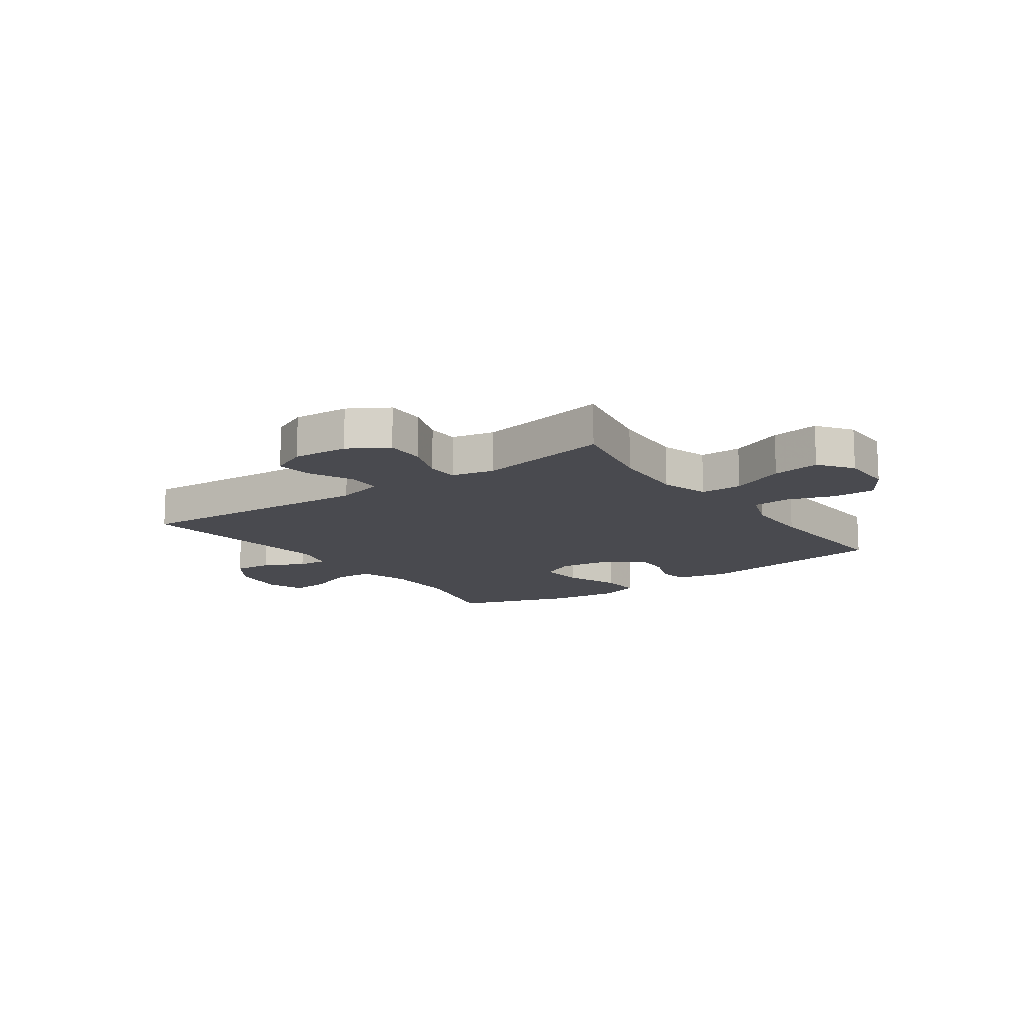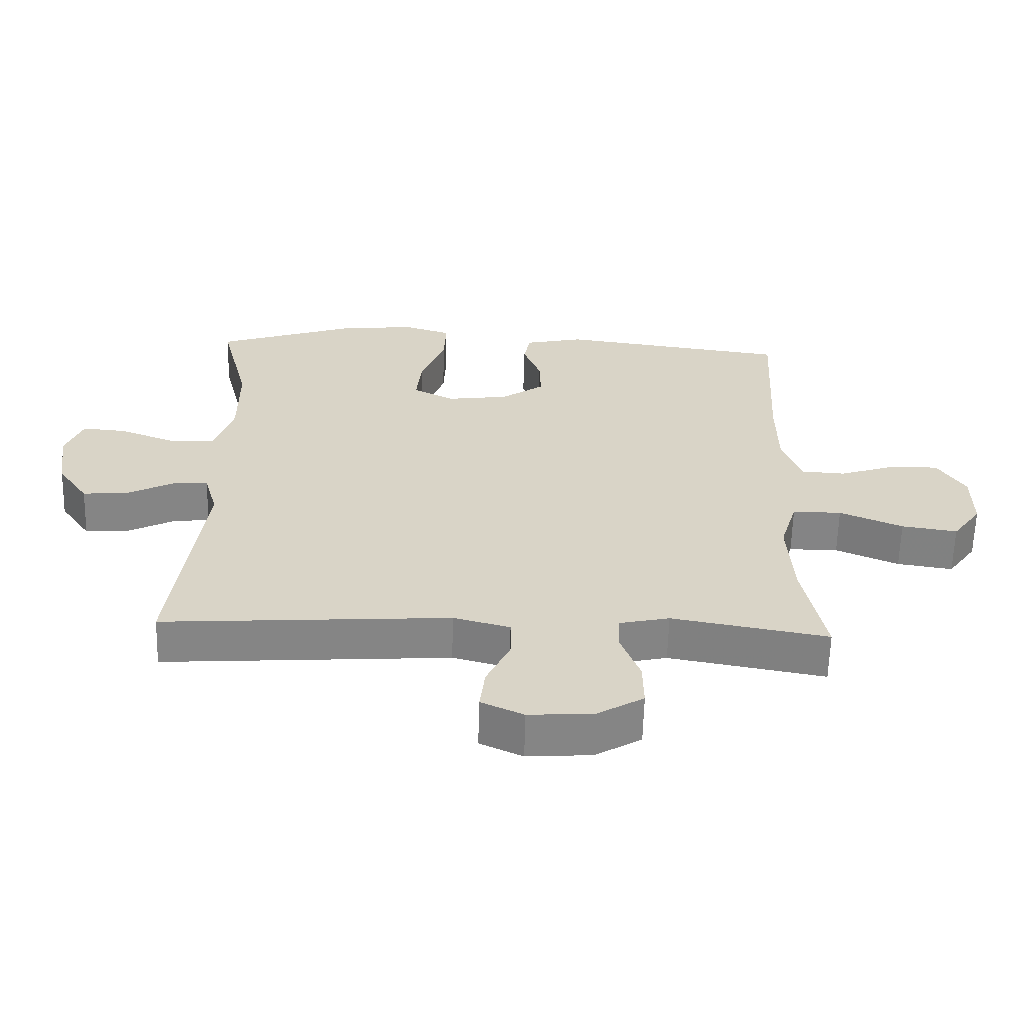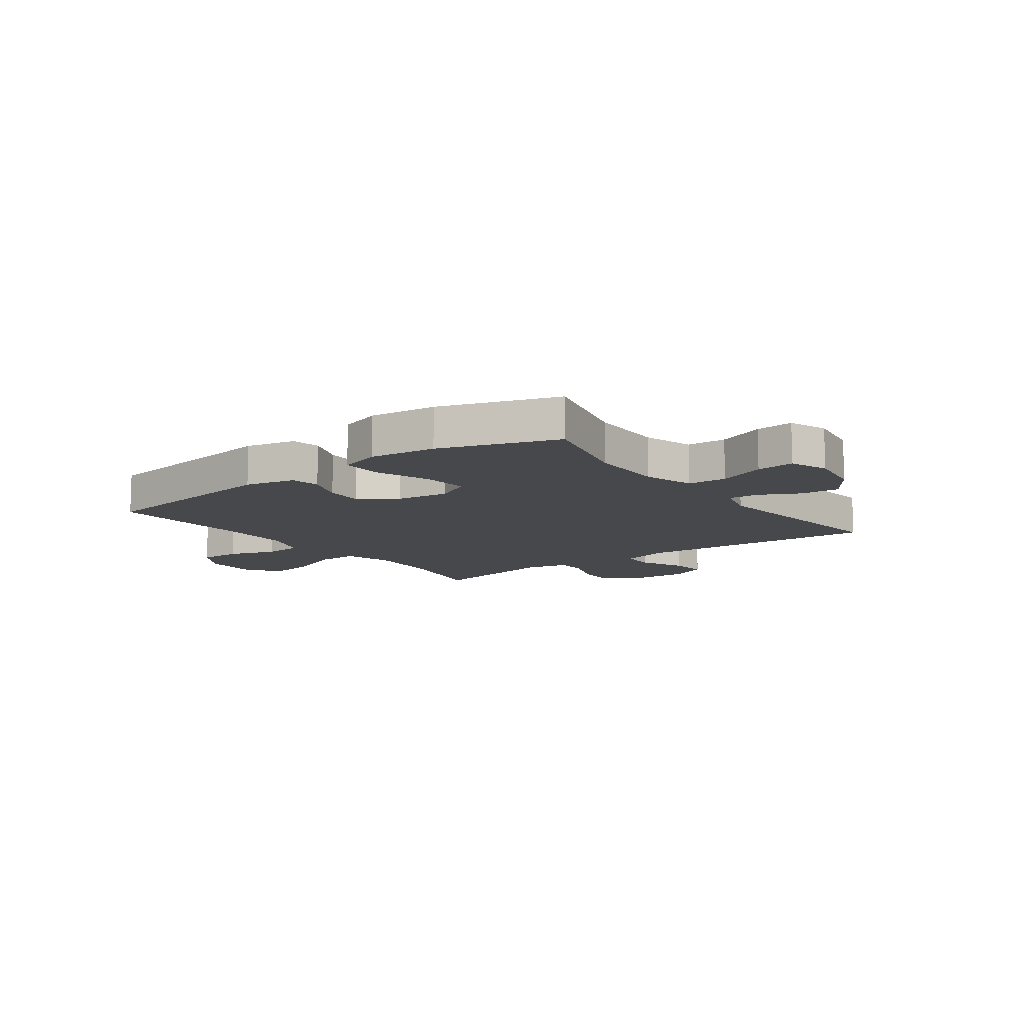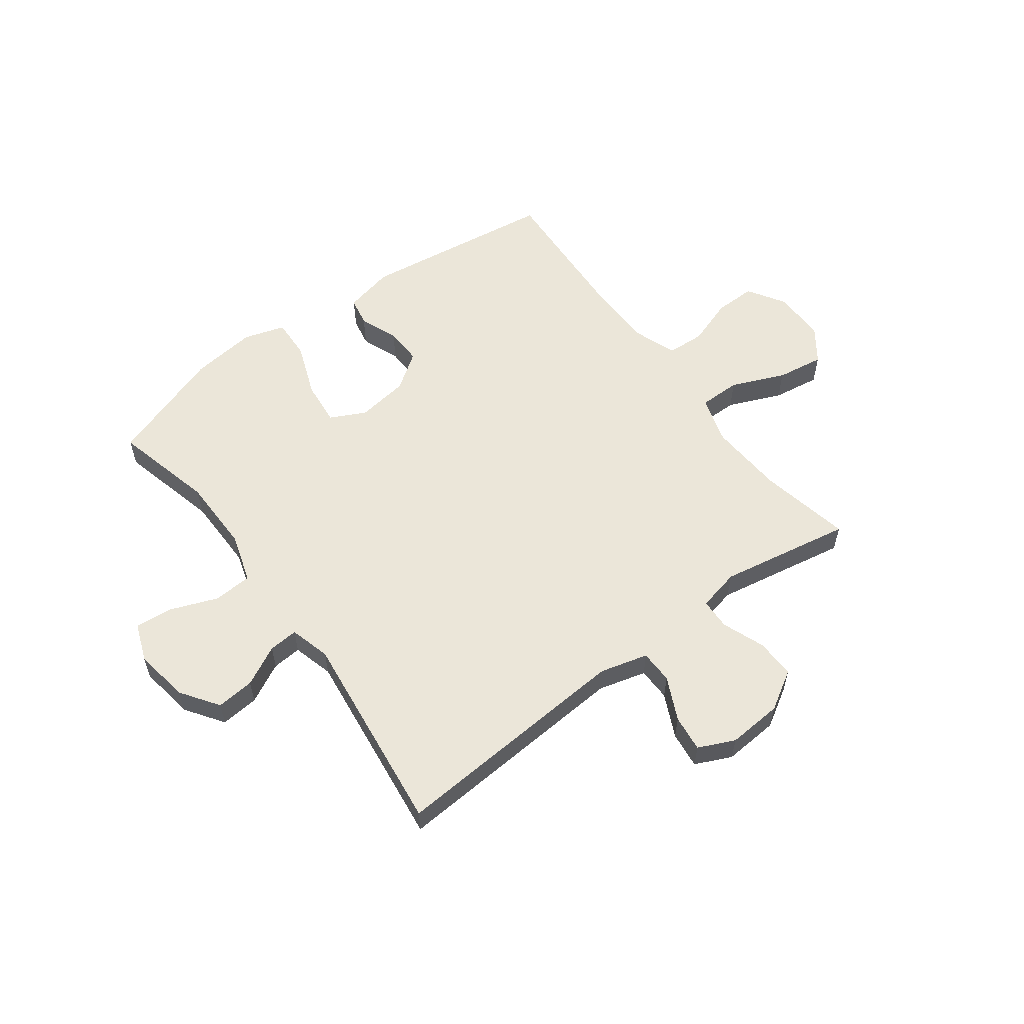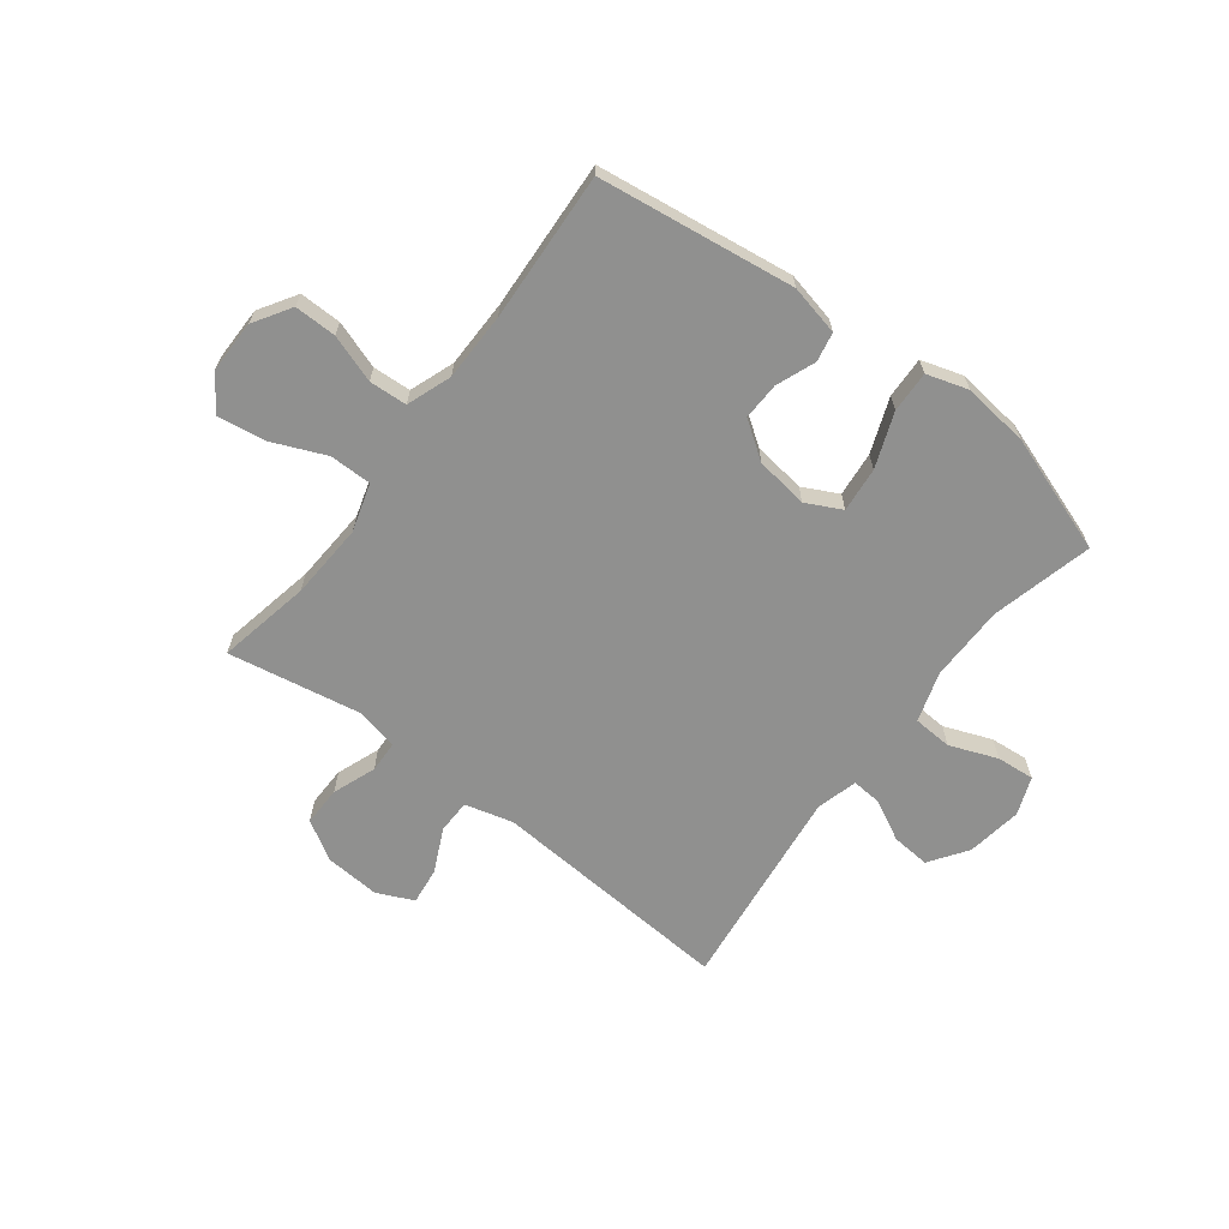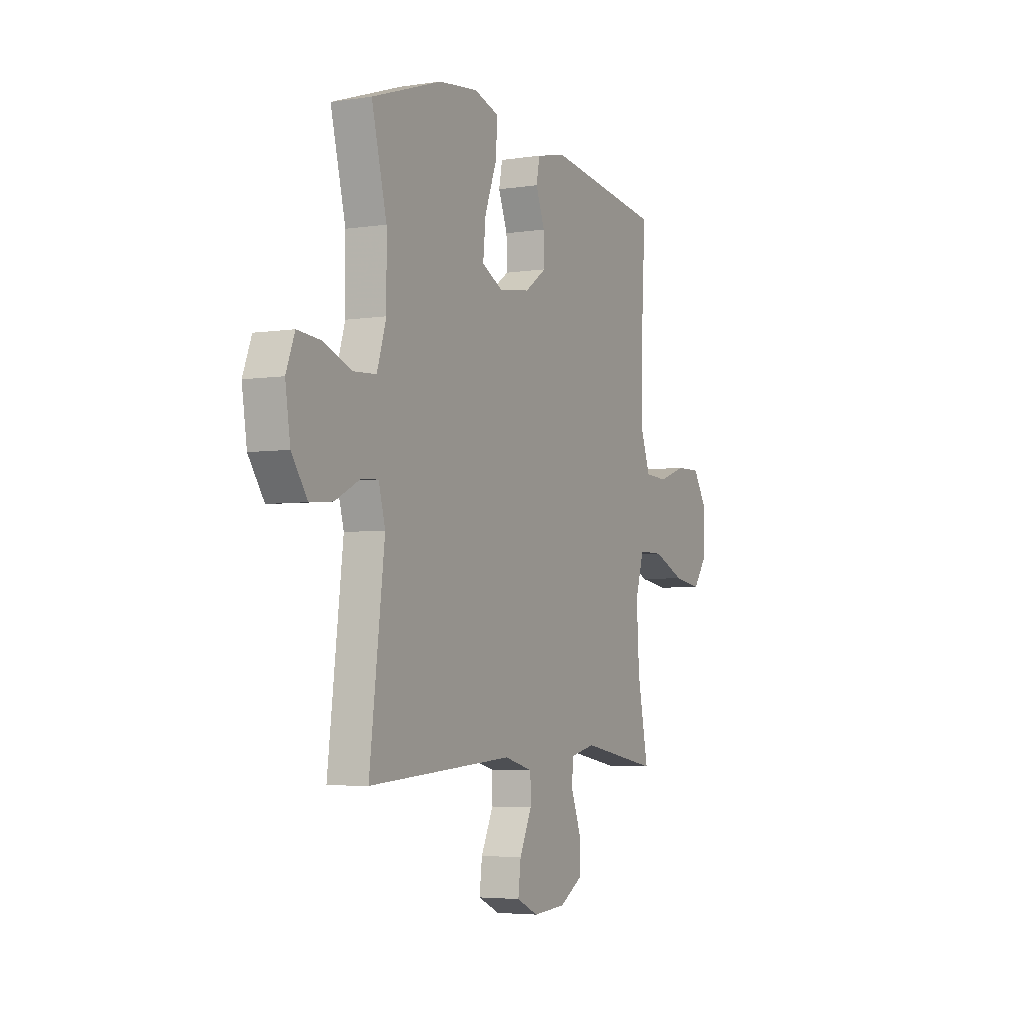
<metadata>
{"format":"obj","ext":"obj","renderer":"f3d","projection":"perspective","resolution":1024,"background":"white","views":[{"elev":-13.6,"azim":-144.5,"up":"+Y"},{"elev":-61.5,"azim":178.5,"up":"+Z"},{"elev":-11.2,"azim":36.5,"up":"+Y"},{"elev":57.4,"azim":143.3,"up":"+Y"},{"elev":-65.6,"azim":-37.4,"up":"+Y"},{"elev":-4.4,"azim":116.6,"up":"+Z"}]}
</metadata>
<code>
v -0.5 0.07 0.5
v -0.149 0.07 0.548
v -0.059 0.07 0.528
v -0.049 0.07 0.476
v -0.076 0.07 0.406
v -0.078 0.07 0.339
v -0.012 0.07 0.293
v 0.082 0.07 0.28
v 0.145 0.07 0.312
v 0.137 0.07 0.392
v 0.1 0.07 0.489
v 0.097 0.07 0.563
v 0.171 0.07 0.586
v 0.29 0.07 0.572
v 0.5 0.07 0.5
v 0.455 0.07 0.319
v 0.454 0.07 0.183
v 0.482 0.07 0.094
v 0.552 0.07 0.09
v 0.637 0.07 0.123
v 0.705 0.07 0.129
v 0.731 0.07 0.061
v 0.716 0.07 -0.038
v 0.669 0.07 -0.106
v 0.6 0.07 -0.1
v 0.528 0.07 -0.063
v 0.475 0.07 -0.059
v 0.455 0.07 -0.132
v 0.5 0.07 -0.5
v 0.062 0.07 -0.47
v -0.024 0.07 -0.493
v -0.025 0.07 -0.553
v 0.012 0.07 -0.631
v 0.02 0.07 -0.697
v -0.045 0.07 -0.727
v -0.144 0.07 -0.72
v -0.214 0.07 -0.678
v -0.213 0.07 -0.607
v -0.184 0.07 -0.53
v -0.186 0.07 -0.474
v -0.262 0.07 -0.457
v -0.5 0.07 -0.5
v -0.467 0.07 -0.334
v -0.459 0.07 -0.198
v -0.485 0.07 -0.112
v -0.56 0.07 -0.112
v -0.656 0.07 -0.153
v -0.741 0.07 -0.166
v -0.785 0.07 -0.105
v -0.785 0.07 -0.01
v -0.743 0.07 0.057
v -0.668 0.07 0.056
v -0.583 0.07 0.027
v -0.515 0.07 0.031
v -0.486 0.07 0.111
v -0.485 0.07 0.233
v -0.5 0 0.5
v -0.149 0 0.548
v -0.059 0 0.528
v -0.049 0 0.476
v -0.076 0 0.406
v -0.078 0 0.339
v -0.012 0 0.293
v 0.082 0 0.28
v 0.145 0 0.312
v 0.137 0 0.392
v 0.1 0 0.489
v 0.097 0 0.563
v 0.171 0 0.586
v 0.29 0 0.572
v 0.5 0 0.5
v 0.455 0 0.319
v 0.454 0 0.183
v 0.482 0 0.094
v 0.552 0 0.09
v 0.637 0 0.123
v 0.705 0 0.129
v 0.731 0 0.061
v 0.716 0 -0.038
v 0.669 0 -0.106
v 0.6 0 -0.1
v 0.528 0 -0.063
v 0.475 0 -0.059
v 0.455 0 -0.132
v 0.5 0 -0.5
v 0.062 0 -0.47
v -0.024 0 -0.493
v -0.025 0 -0.553
v 0.012 0 -0.631
v 0.02 0 -0.697
v -0.045 0 -0.727
v -0.144 0 -0.72
v -0.214 0 -0.678
v -0.213 0 -0.607
v -0.184 0 -0.53
v -0.186 0 -0.474
v -0.262 0 -0.457
v -0.5 0 -0.5
v -0.467 0 -0.334
v -0.459 0 -0.198
v -0.485 0 -0.112
v -0.56 0 -0.112
v -0.656 0 -0.153
v -0.741 0 -0.166
v -0.785 0 -0.105
v -0.785 0 -0.01
v -0.743 0 0.057
v -0.668 0 0.056
v -0.583 0 0.027
v -0.515 0 0.031
v -0.486 0 0.111
v -0.485 0 0.233
f 50 51 52 53
f 50 53 54
f 49 50 54
f 46 47 48 49
f 45 46 49 54
f 44 45 54 55
f 41 42 43
f 40 41 43 44
f 36 37 38 39
f 36 39 40
f 35 36 40
f 32 33 34 35
f 31 32 35 40
f 30 31 40 44
f 28 29 30 44
f 23 24 25 26
f 23 26 27
f 22 23 27
f 19 20 21 22
f 18 19 22 27
f 17 18 27 28
f 13 14 15 16
f 13 16 17
f 10 11 12 13
f 9 10 13 17
f 8 9 17 28
f 2 3 4 5
f 56 1 2 5
f 56 5 6
f 55 56 6 7
f 28 44 55
f 7 8 28 55
f 109 108 107 106
f 110 109 106
f 110 106 105
f 105 104 103 102
f 110 105 102 101
f 111 110 101 100
f 99 98 97
f 100 99 97 96
f 95 94 93 92
f 96 95 92
f 96 92 91
f 91 90 89 88
f 96 91 88 87
f 100 96 87 86
f 100 86 85 84
f 82 81 80 79
f 83 82 79
f 83 79 78
f 78 77 76 75
f 83 78 75 74
f 84 83 74 73
f 72 71 70 69
f 73 72 69
f 69 68 67 66
f 73 69 66 65
f 84 73 65 64
f 61 60 59 58
f 61 58 57 112
f 62 61 112
f 63 62 112 111
f 111 100 84
f 111 84 64 63
f 1 57 58 2
f 2 58 59 3
f 3 59 60 4
f 4 60 61 5
f 5 61 62 6
f 6 62 63 7
f 7 63 64 8
f 8 64 65 9
f 9 65 66 10
f 10 66 67 11
f 11 67 68 12
f 12 68 69 13
f 13 69 70 14
f 14 70 71 15
f 15 71 72 16
f 16 72 73 17
f 17 73 74 18
f 18 74 75 19
f 19 75 76 20
f 20 76 77 21
f 21 77 78 22
f 22 78 79 23
f 23 79 80 24
f 24 80 81 25
f 25 81 82 26
f 26 82 83 27
f 27 83 84 28
f 28 84 85 29
f 29 85 86 30
f 30 86 87 31
f 31 87 88 32
f 32 88 89 33
f 33 89 90 34
f 34 90 91 35
f 35 91 92 36
f 36 92 93 37
f 37 93 94 38
f 38 94 95 39
f 39 95 96 40
f 40 96 97 41
f 41 97 98 42
f 42 98 99 43
f 43 99 100 44
f 44 100 101 45
f 45 101 102 46
f 46 102 103 47
f 47 103 104 48
f 48 104 105 49
f 49 105 106 50
f 50 106 107 51
f 51 107 108 52
f 52 108 109 53
f 53 109 110 54
f 54 110 111 55
f 55 111 112 56
f 56 112 57 1

</code>
